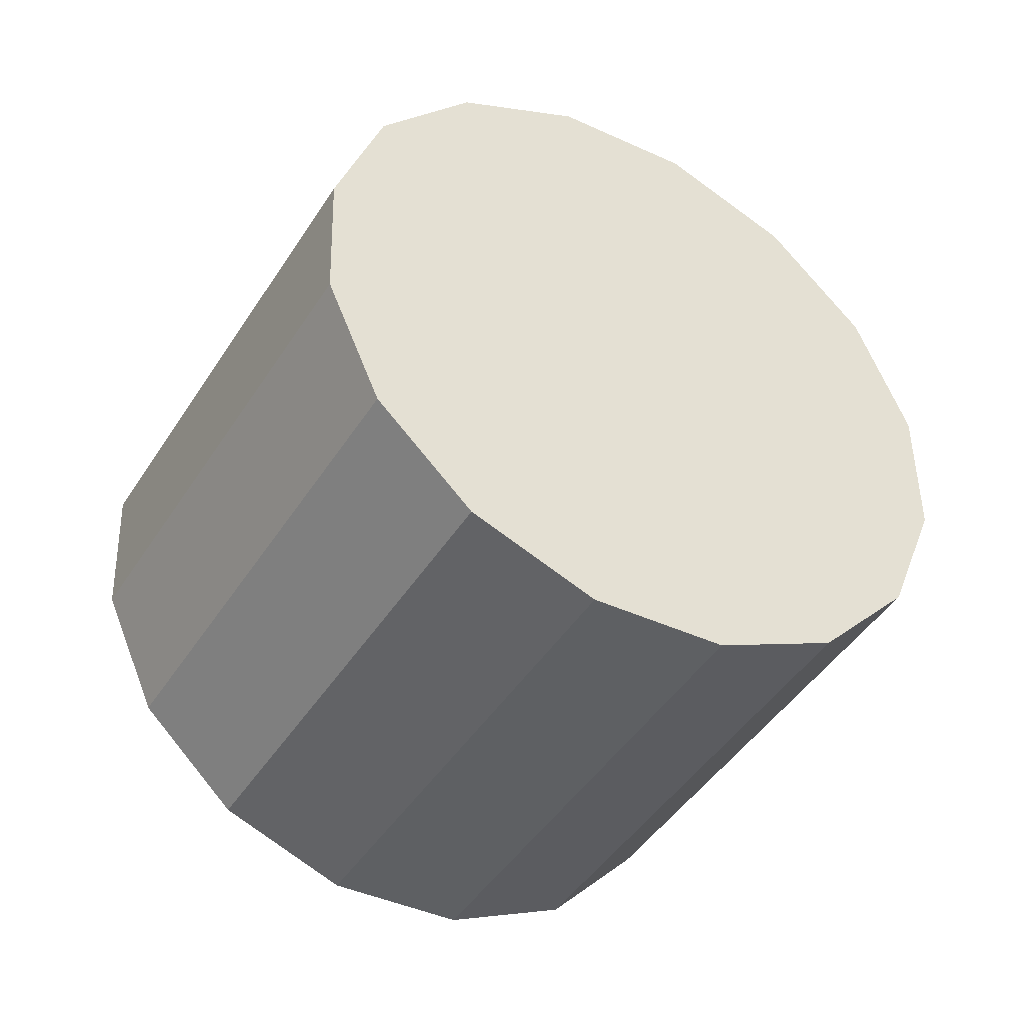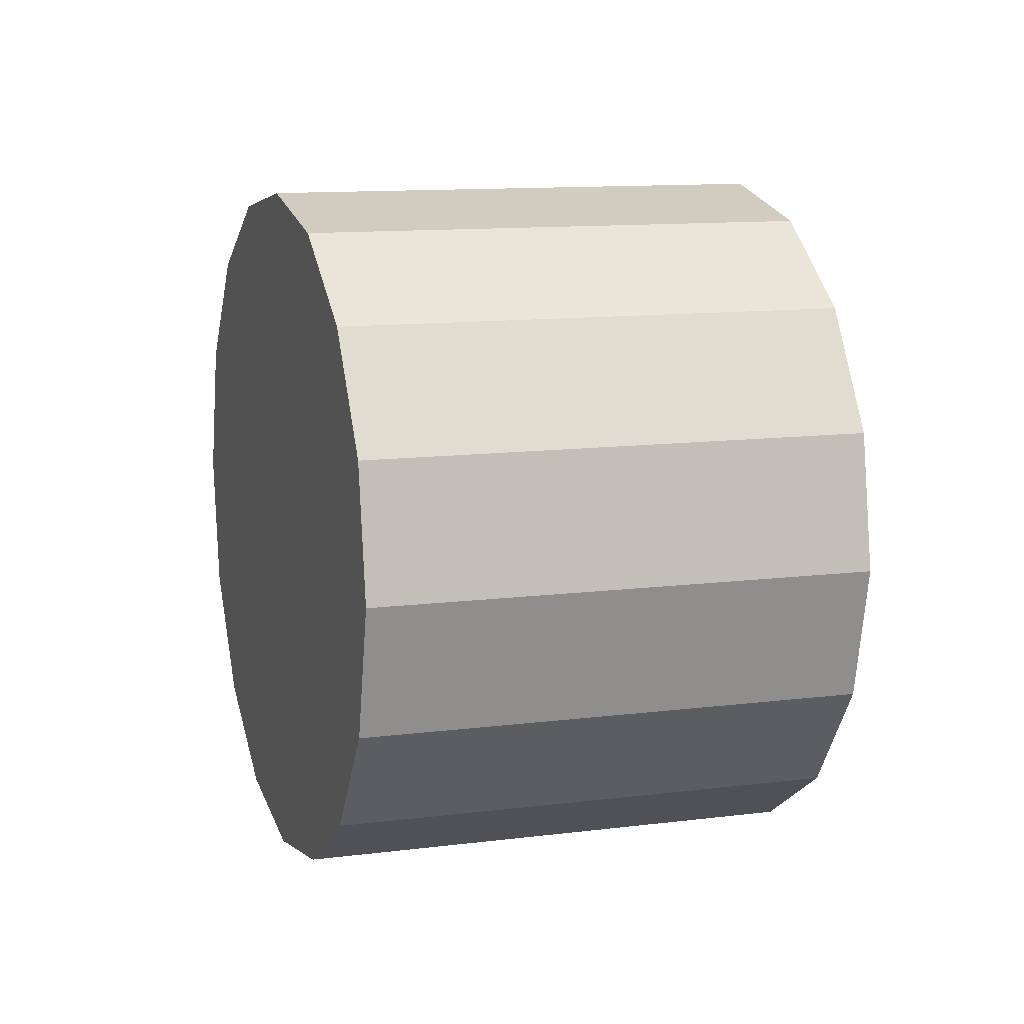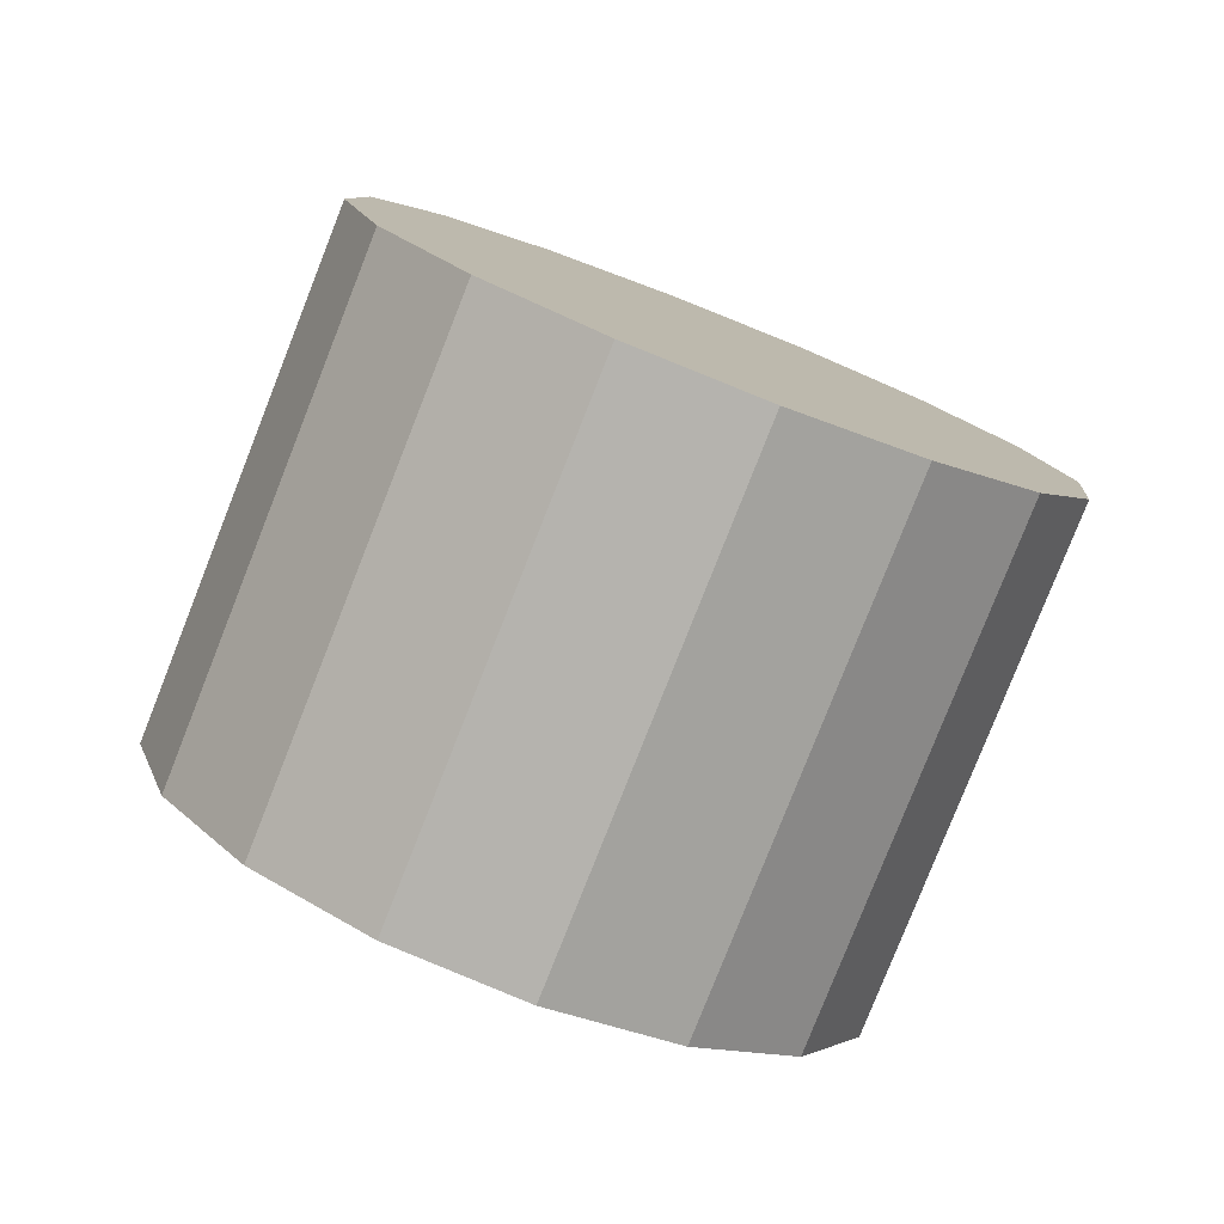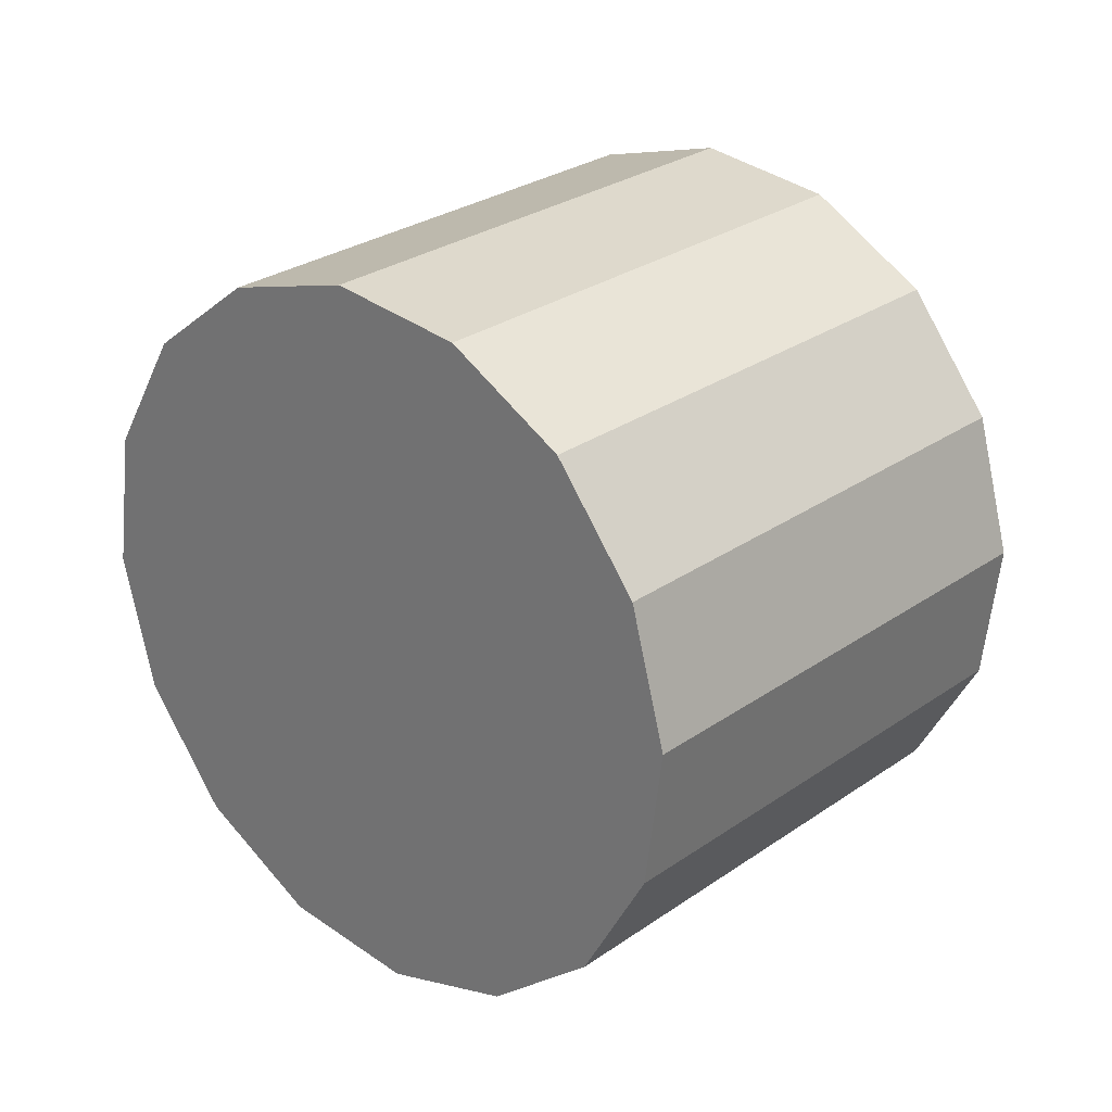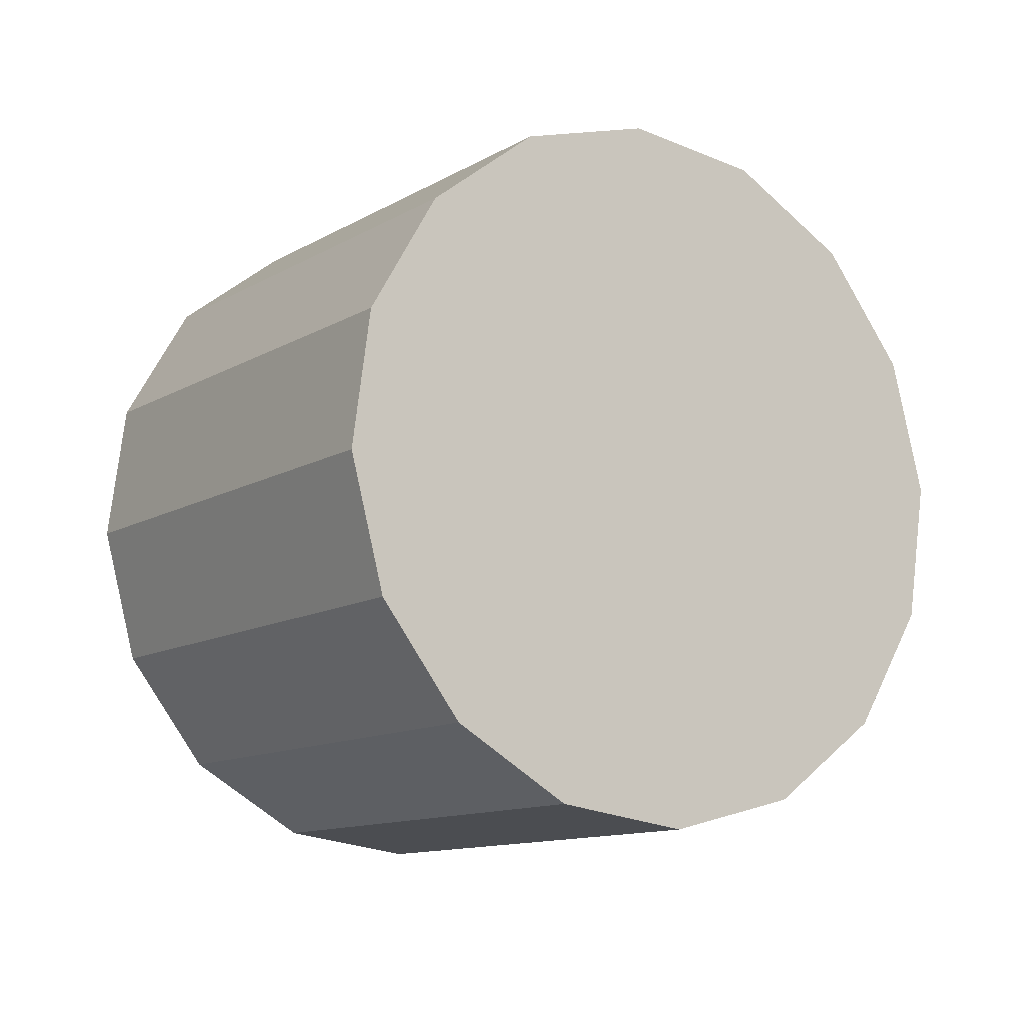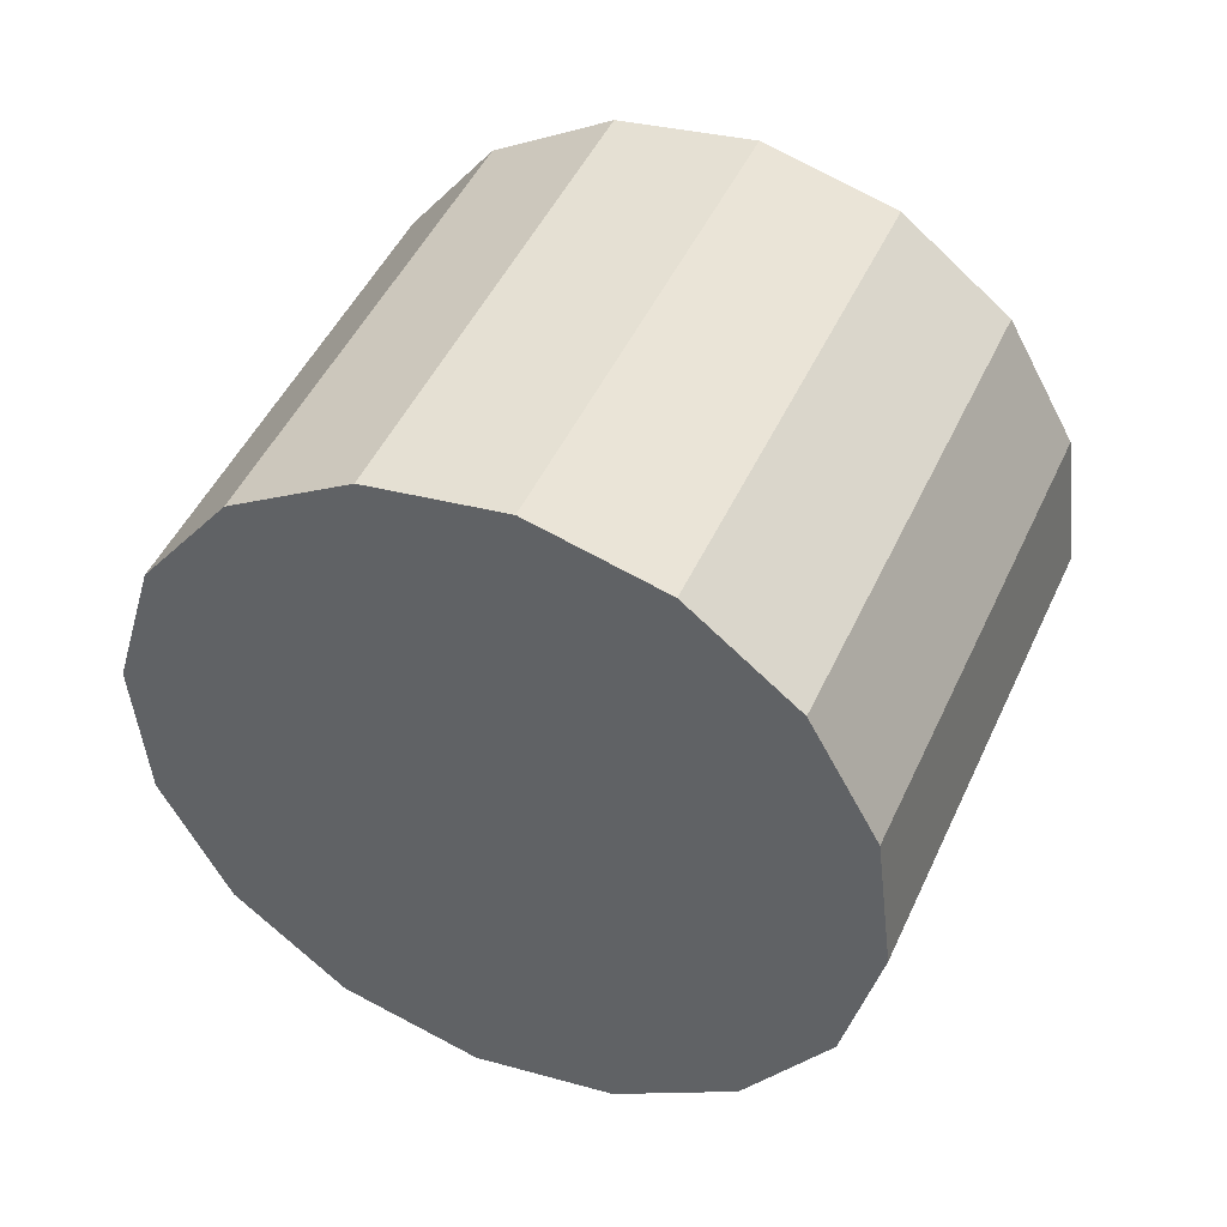
<metadata>
{"format":"obj","ext":"obj","renderer":"f3d","projection":"perspective","resolution":1024,"background":"white","views":[{"elev":7.2,"azim":-132.5,"up":"+Z"},{"elev":8.9,"azim":-156.3,"up":"+Y"},{"elev":54.7,"azim":118.7,"up":"+Z"},{"elev":-37.2,"azim":152.5,"up":"+Z"},{"elev":-64.6,"azim":40.3,"up":"+Z"},{"elev":-1.8,"azim":120.5,"up":"+Z"}]}
</metadata>
<code>
o Cylinder.035_Cylinder.1924
v -0.2114 1.552 -1.76
v -1.699 1.574 -0.4239
v -0.124 1.039 -1.654
v -1.612 1.061 -0.3182
v -0.1748 0.5129 -1.702
v -1.663 0.5348 -0.3661
v -0.356 0.05339 -1.897
v -1.844 0.0753 -0.5604
v -0.6402 -0.2695 -2.208
v -2.128 -0.2476 -0.8715
v -0.9839 -0.4066 -2.588
v -2.472 -0.3847 -1.252
v -1.335 -0.337 -2.98
v -2.823 -0.3151 -1.644
v -1.64 -0.07133 -3.324
v -3.128 -0.04942 -1.988
v -1.852 0.3499 -3.567
v -3.34 0.3719 -2.231
v -1.94 0.8627 -3.673
v -3.428 0.8846 -2.337
v -1.889 1.389 -3.625
v -3.377 1.411 -2.289
v -1.708 1.848 -3.431
v -3.195 1.87 -2.095
v -1.423 2.171 -3.12
v -2.911 2.193 -1.784
v -1.08 2.308 -2.739
v -2.568 2.33 -1.403
v -0.7286 2.239 -2.347
v -2.217 2.261 -1.011
v -0.4237 1.973 -2.004
v -1.912 1.995 -0.6672
f 2 3 1
f 4 5 3
f 6 7 5
f 8 9 7
f 10 11 9
f 12 13 11
f 14 15 13
f 16 17 15
f 18 19 17
f 20 21 19
f 22 23 21
f 24 25 23
f 26 27 25
f 28 29 27
f 30 22 14
f 30 31 29
f 32 1 31
f 27 31 15
f 2 4 3
f 4 6 5
f 6 8 7
f 8 10 9
f 10 12 11
f 12 14 13
f 14 16 15
f 16 18 17
f 18 20 19
f 20 22 21
f 22 24 23
f 24 26 25
f 26 28 27
f 28 30 29
f 6 4 2
f 2 32 30
f 30 28 26
f 26 24 22
f 22 20 18
f 18 16 22
f 16 14 22
f 14 12 10
f 10 8 6
f 6 2 30
f 30 26 22
f 14 10 6
f 6 30 14
f 30 32 31
f 32 2 1
f 31 1 3
f 3 5 7
f 7 9 11
f 11 13 15
f 15 17 23
f 17 19 23
f 19 21 23
f 23 25 27
f 27 29 31
f 31 3 7
f 7 11 31
f 11 15 31
f 23 27 15

</code>
